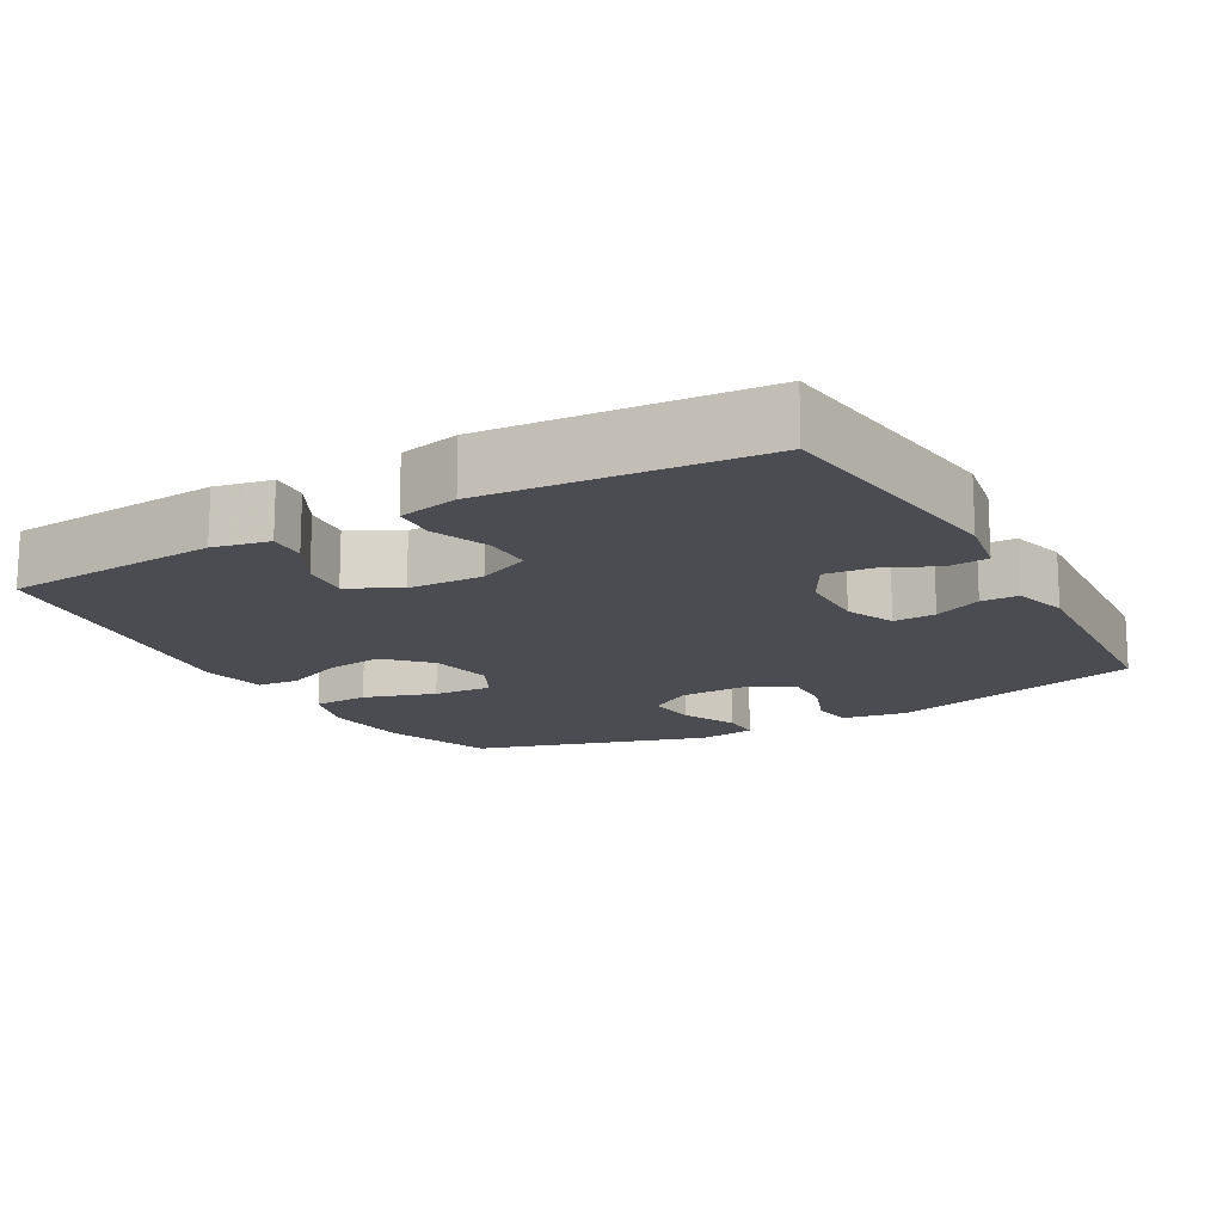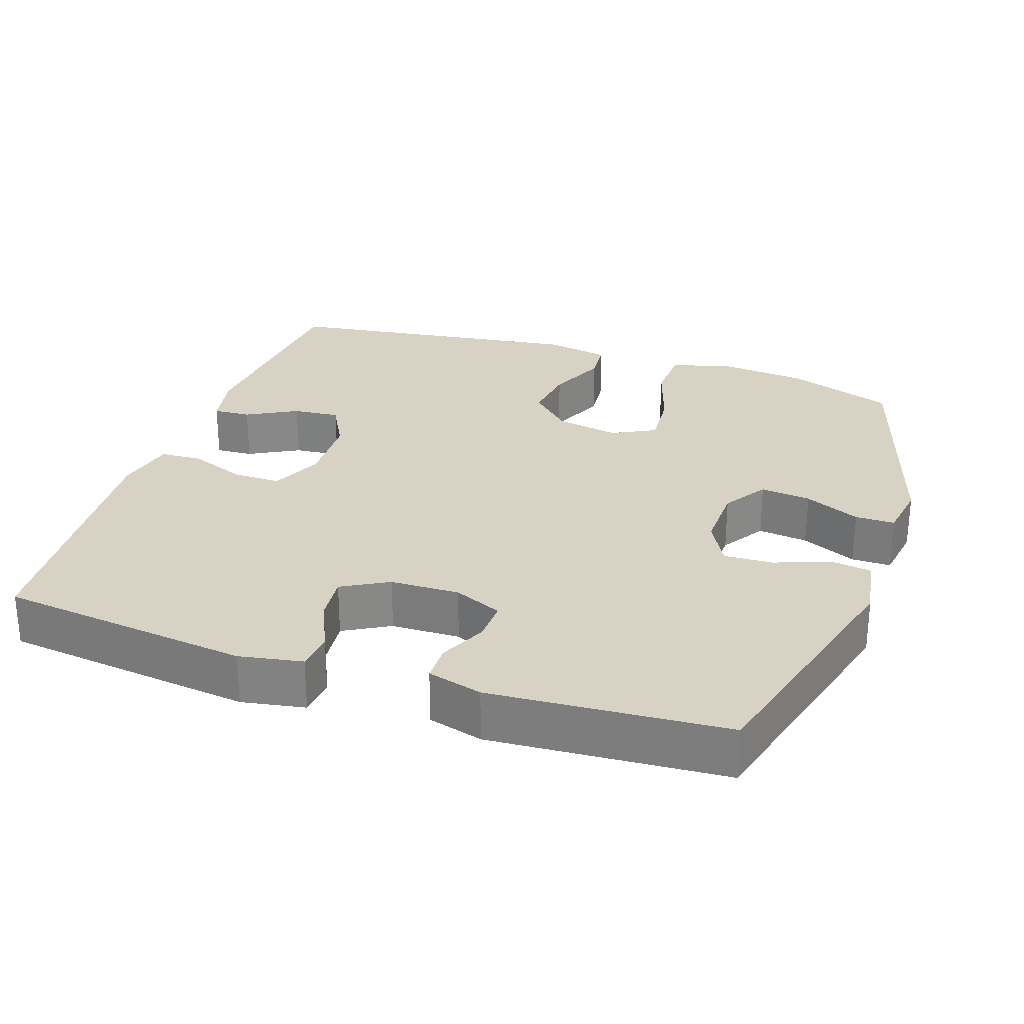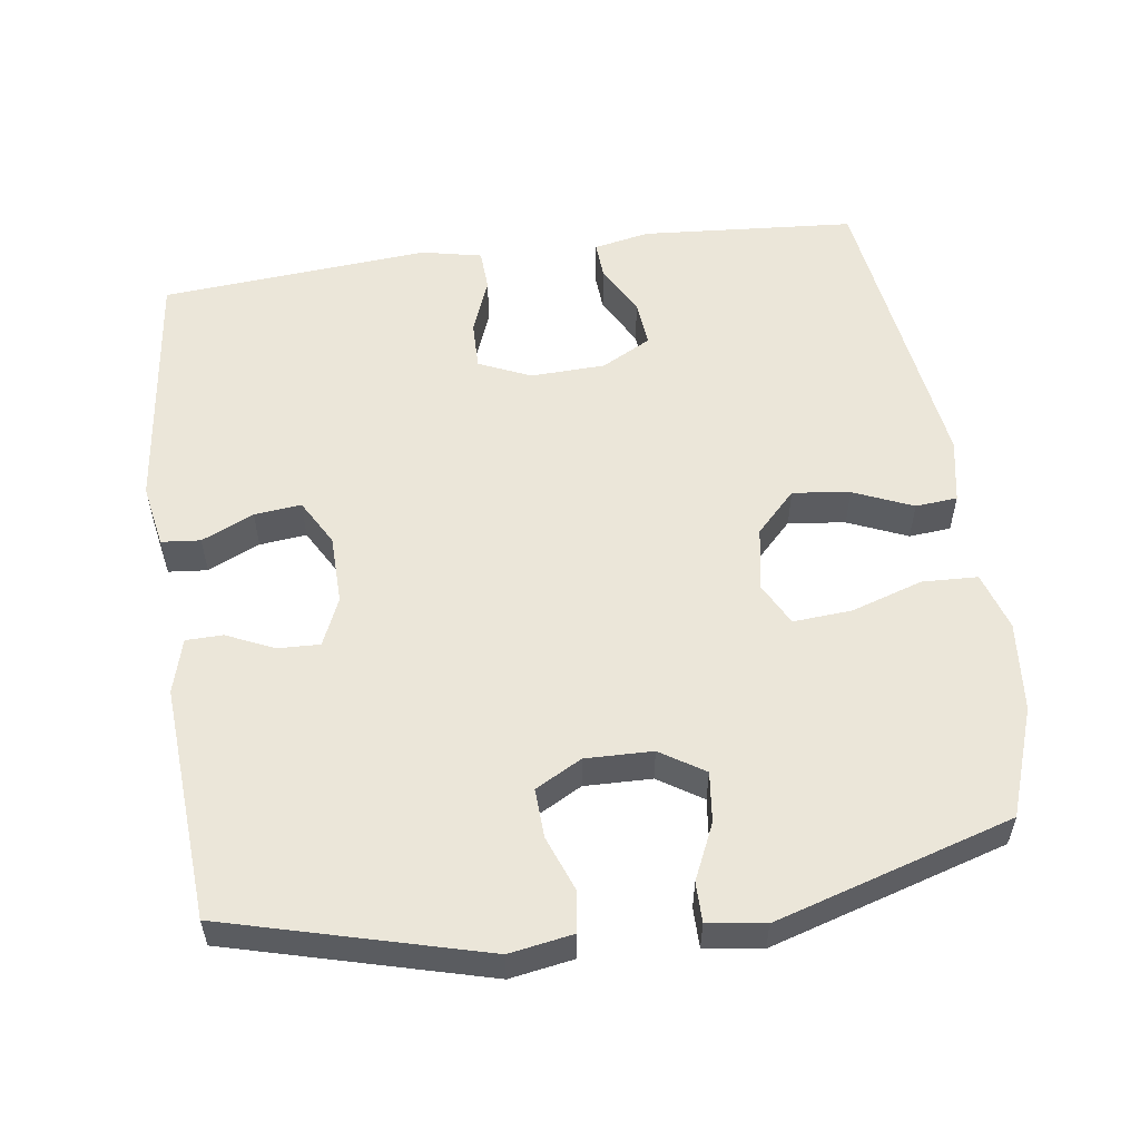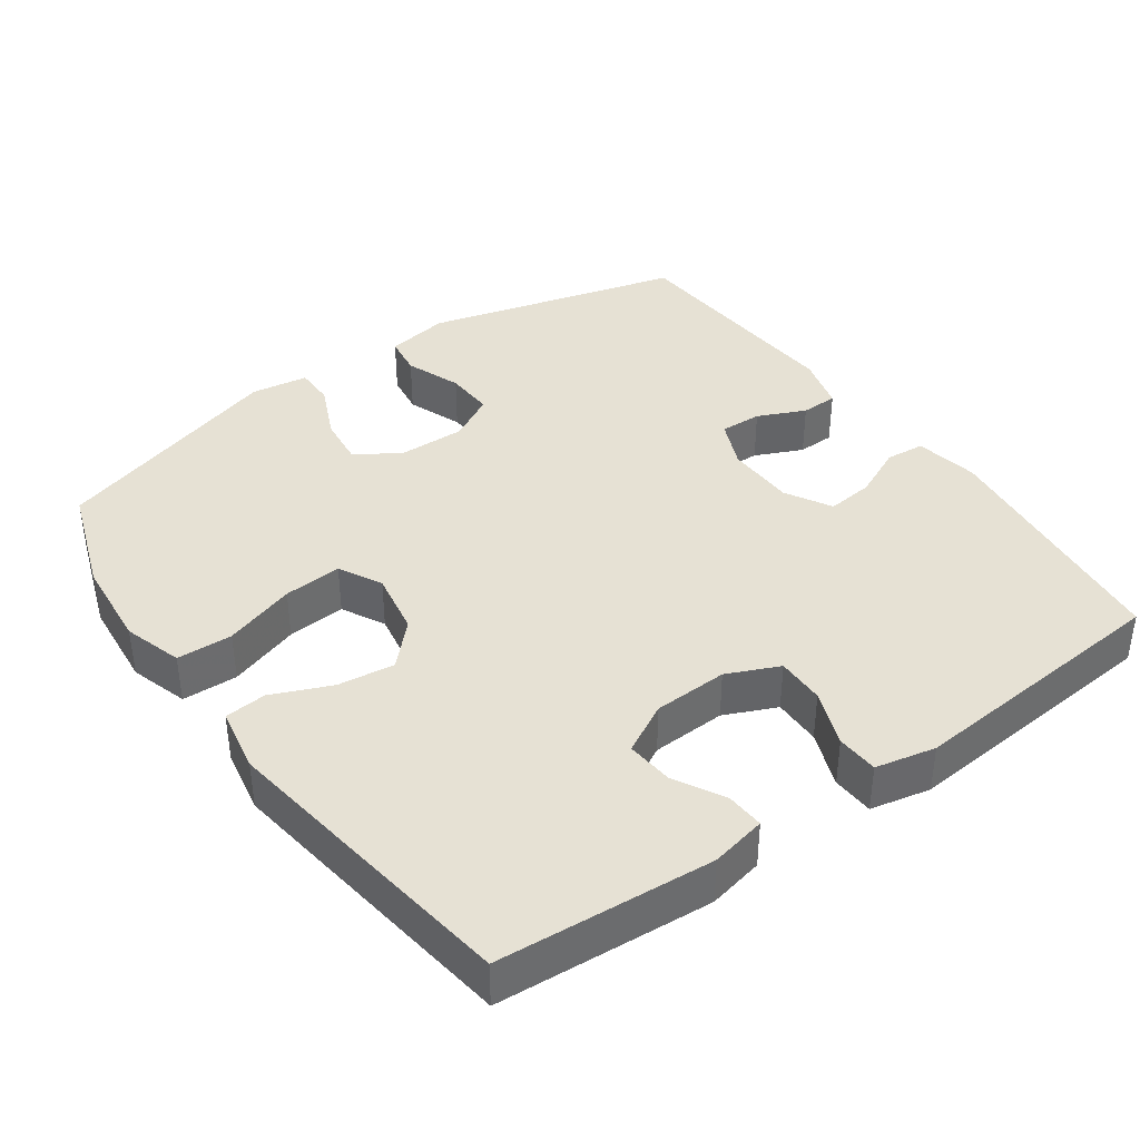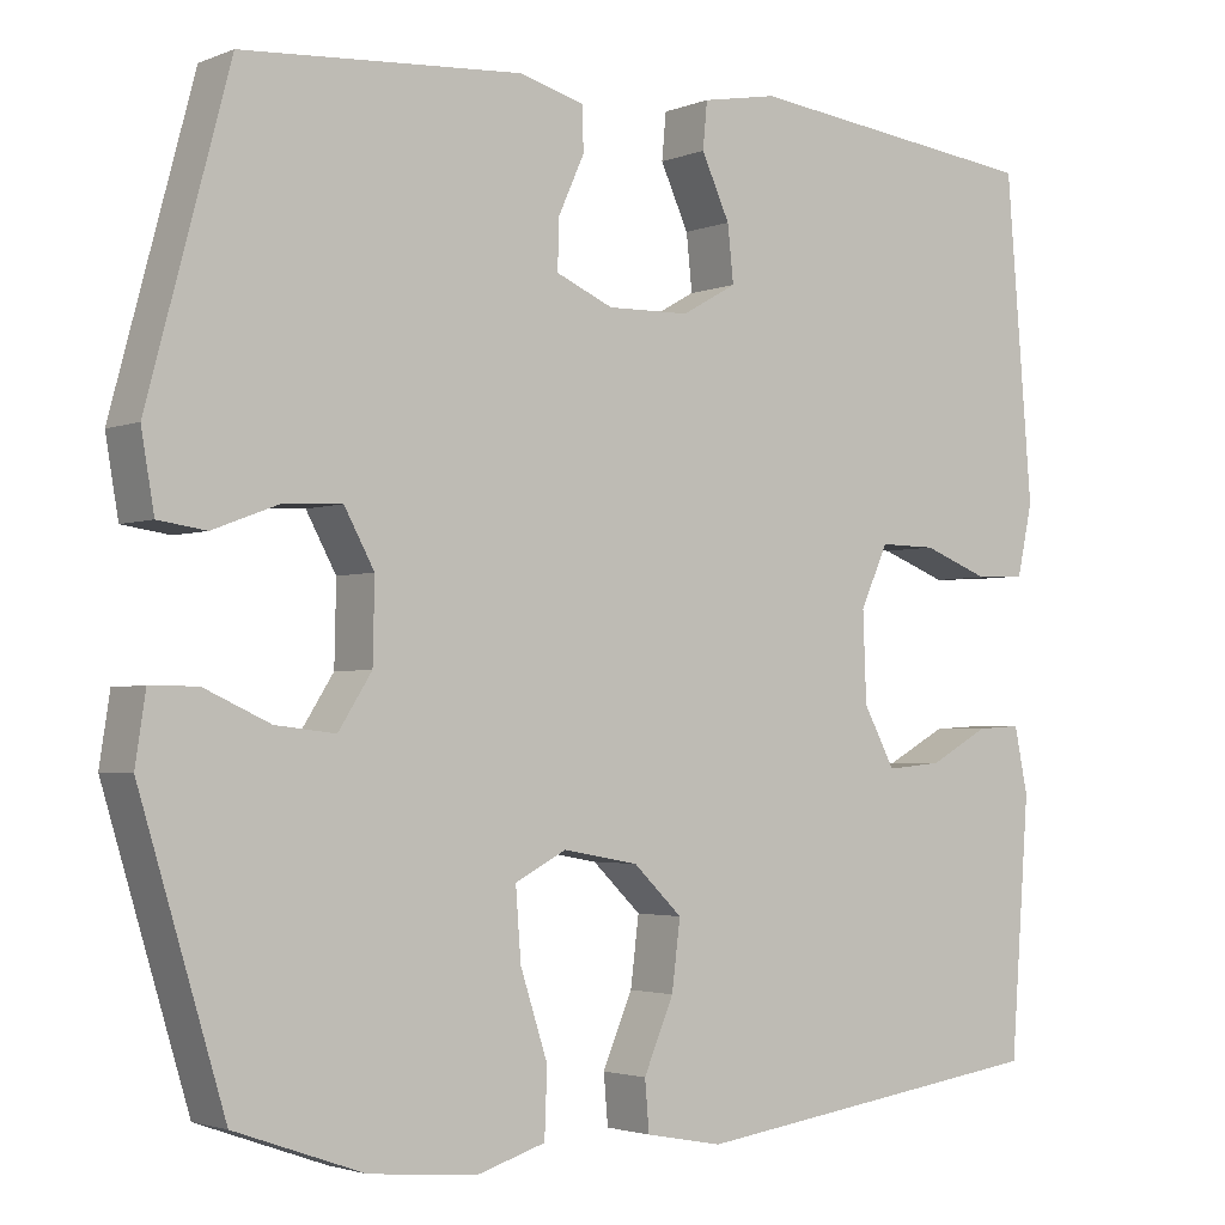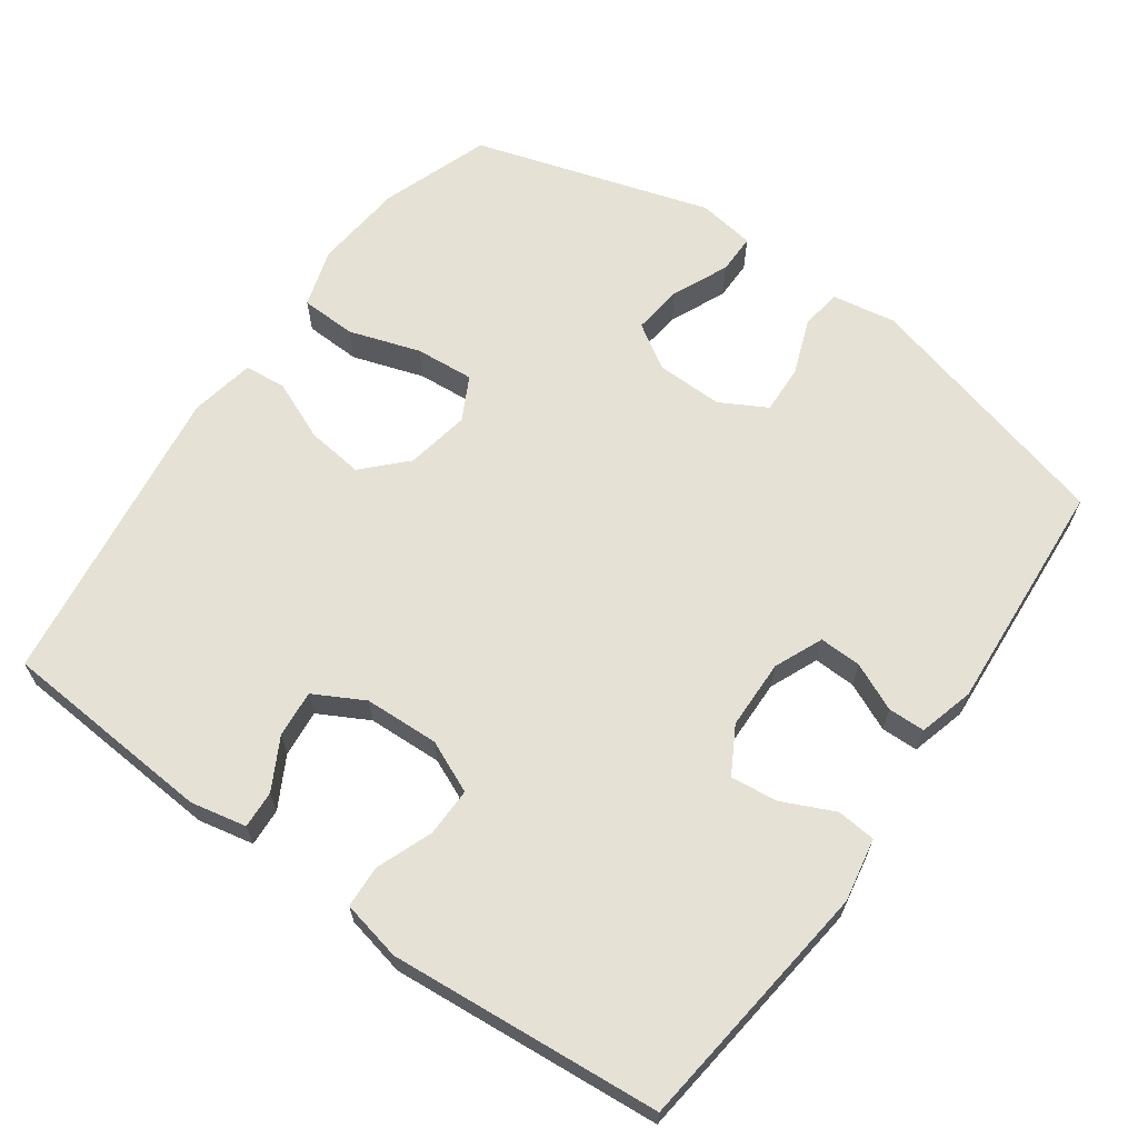
<metadata>
{"format":"obj","ext":"obj","renderer":"f3d","projection":"perspective","resolution":1024,"background":"white","views":[{"elev":-15.4,"azim":-60.5,"up":"+Y"},{"elev":27.7,"azim":18.8,"up":"+Y"},{"elev":55.3,"azim":82.0,"up":"+Y"},{"elev":39.3,"azim":-125.5,"up":"+Y"},{"elev":-2.6,"azim":143.2,"up":"+Z"},{"elev":64.9,"azim":-54.6,"up":"+Y"}]}
</metadata>
<code>
v -0.5 0.07 -0.5
v -0.522 0.07 -0.203
v -0.506 0.07 -0.126
v -0.454 0.07 -0.129
v -0.384 0.07 -0.167
v -0.319 0.07 -0.173
v -0.282 0.07 -0.104
v -0.278 0.07 -0.001
v -0.31 0.07 0.071
v -0.377 0.07 0.07
v -0.455 0.07 0.04
v -0.513 0.07 0.043
v -0.531 0.07 0.126
v -0.5 0.07 0.5
v -0.151 0.07 0.542
v -0.063 0.07 0.526
v -0.058 0.07 0.472
v -0.091 0.07 0.4
v -0.098 0.07 0.335
v -0.034 0.07 0.299
v 0.062 0.07 0.297
v 0.129 0.07 0.326
v 0.127 0.07 0.384
v 0.097 0.07 0.45
v 0.098 0.07 0.501
v 0.174 0.07 0.522
v 0.5 0.07 0.5
v 0.595 0.07 0.145
v 0.58 0.07 0.057
v 0.524 0.07 0.049
v 0.447 0.07 0.078
v 0.379 0.07 0.081
v 0.344 0.07 0.017
v 0.346 0.07 -0.076
v 0.385 0.07 -0.137
v 0.455 0.07 -0.129
v 0.532 0.07 -0.094
v 0.587 0.07 -0.094
v 0.599 0.07 -0.173
v 0.5 0.07 -0.5
v 0.35 0.07 -0.553
v 0.225 0.07 -0.565
v 0.144 0.07 -0.54
v 0.141 0.07 -0.463
v 0.173 0.07 -0.364
v 0.179 0.07 -0.283
v 0.119 0.07 -0.252
v 0.031 0.07 -0.268
v -0.026 0.07 -0.323
v -0.016 0.07 -0.402
v 0.019 0.07 -0.484
v 0.014 0.07 -0.542
v -0.076 0.07 -0.559
v -0.5 0 -0.5
v -0.522 0 -0.203
v -0.506 0 -0.126
v -0.454 0 -0.129
v -0.384 0 -0.167
v -0.319 0 -0.173
v -0.282 0 -0.104
v -0.278 0 -0.001
v -0.31 0 0.071
v -0.377 0 0.07
v -0.455 0 0.04
v -0.513 0 0.043
v -0.531 0 0.126
v -0.5 0 0.5
v -0.151 0 0.542
v -0.063 0 0.526
v -0.058 0 0.472
v -0.091 0 0.4
v -0.098 0 0.335
v -0.034 0 0.299
v 0.062 0 0.297
v 0.129 0 0.326
v 0.127 0 0.384
v 0.097 0 0.45
v 0.098 0 0.501
v 0.174 0 0.522
v 0.5 0 0.5
v 0.595 0 0.145
v 0.58 0 0.057
v 0.524 0 0.049
v 0.447 0 0.078
v 0.379 0 0.081
v 0.344 0 0.017
v 0.346 0 -0.076
v 0.385 0 -0.137
v 0.455 0 -0.129
v 0.532 0 -0.094
v 0.587 0 -0.094
v 0.599 0 -0.173
v 0.5 0 -0.5
v 0.35 0 -0.553
v 0.225 0 -0.565
v 0.144 0 -0.54
v 0.141 0 -0.463
v 0.173 0 -0.364
v 0.179 0 -0.283
v 0.119 0 -0.252
v 0.031 0 -0.268
v -0.026 0 -0.323
v -0.016 0 -0.402
v 0.019 0 -0.484
v 0.014 0 -0.542
v -0.076 0 -0.559
f 50 51 52 53
f 49 50 53 1
f 48 49 1 2
f 47 48 2
f 42 43 44 45
f 42 45 46
f 41 42 46
f 40 41 46
f 39 40 46
f 36 37 38 39
f 35 36 39 46
f 34 35 46 47
f 28 29 30 31
f 28 31 32
f 27 28 32
f 26 27 32 33
f 23 24 25 26
f 22 23 26 33
f 15 16 17 18
f 15 18 19
f 14 15 19
f 13 14 19 20
f 10 11 12 13
f 9 10 13 20
f 2 3 4 5
f 2 5 6
f 47 2 6
f 34 47 6 7
f 21 22 33 34
f 21 34 7 8
f 8 9 20 21
f 106 105 104 103
f 54 106 103 102
f 55 54 102 101
f 55 101 100
f 98 97 96 95
f 99 98 95
f 99 95 94
f 99 94 93
f 99 93 92
f 92 91 90 89
f 99 92 89 88
f 100 99 88 87
f 84 83 82 81
f 85 84 81
f 85 81 80
f 86 85 80 79
f 79 78 77 76
f 86 79 76 75
f 71 70 69 68
f 72 71 68
f 72 68 67
f 73 72 67 66
f 66 65 64 63
f 73 66 63 62
f 58 57 56 55
f 59 58 55
f 59 55 100
f 60 59 100 87
f 87 86 75 74
f 61 60 87 74
f 74 73 62 61
f 1 54 55 2
f 2 55 56 3
f 3 56 57 4
f 4 57 58 5
f 5 58 59 6
f 6 59 60 7
f 7 60 61 8
f 8 61 62 9
f 9 62 63 10
f 10 63 64 11
f 11 64 65 12
f 12 65 66 13
f 13 66 67 14
f 14 67 68 15
f 15 68 69 16
f 16 69 70 17
f 17 70 71 18
f 18 71 72 19
f 19 72 73 20
f 20 73 74 21
f 21 74 75 22
f 22 75 76 23
f 23 76 77 24
f 24 77 78 25
f 25 78 79 26
f 26 79 80 27
f 27 80 81 28
f 28 81 82 29
f 29 82 83 30
f 30 83 84 31
f 31 84 85 32
f 32 85 86 33
f 33 86 87 34
f 34 87 88 35
f 35 88 89 36
f 36 89 90 37
f 37 90 91 38
f 38 91 92 39
f 39 92 93 40
f 40 93 94 41
f 41 94 95 42
f 42 95 96 43
f 43 96 97 44
f 44 97 98 45
f 45 98 99 46
f 46 99 100 47
f 47 100 101 48
f 48 101 102 49
f 49 102 103 50
f 50 103 104 51
f 51 104 105 52
f 52 105 106 53
f 53 106 54 1

</code>
